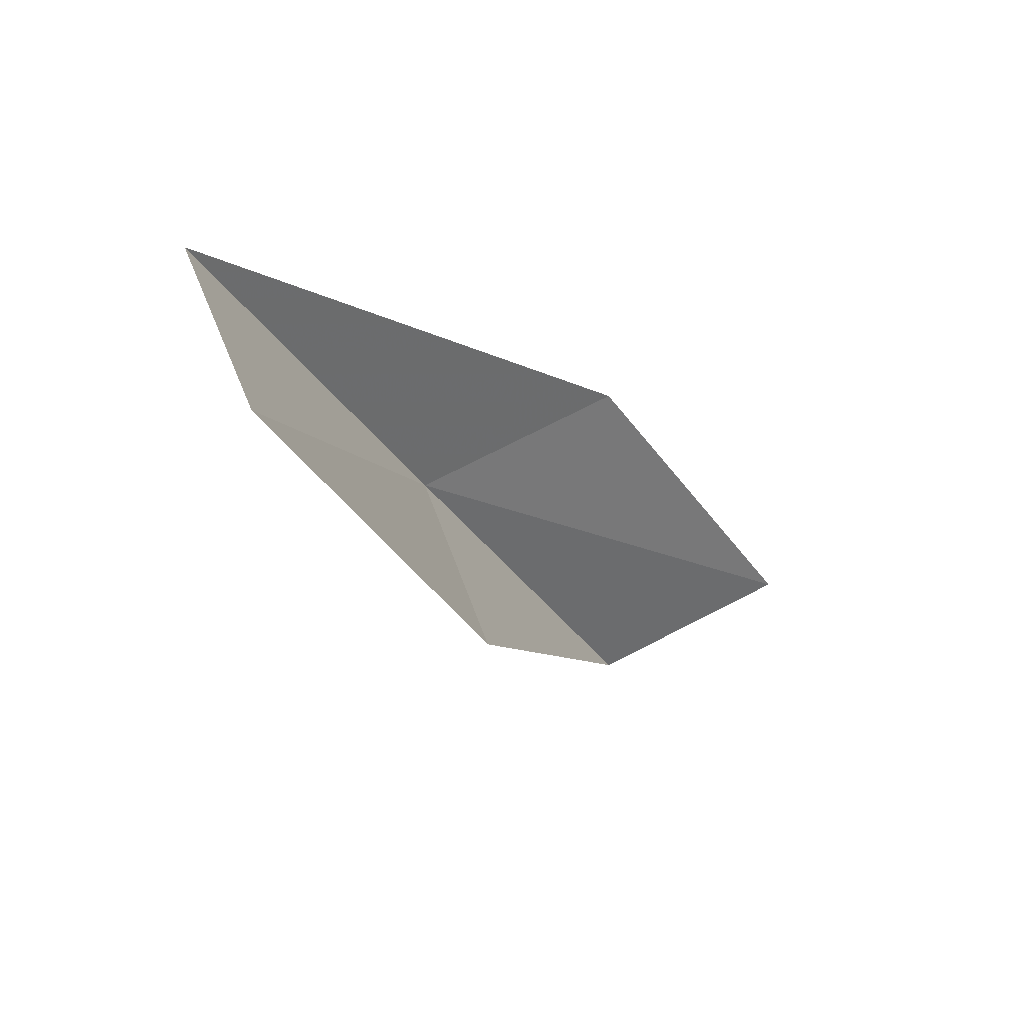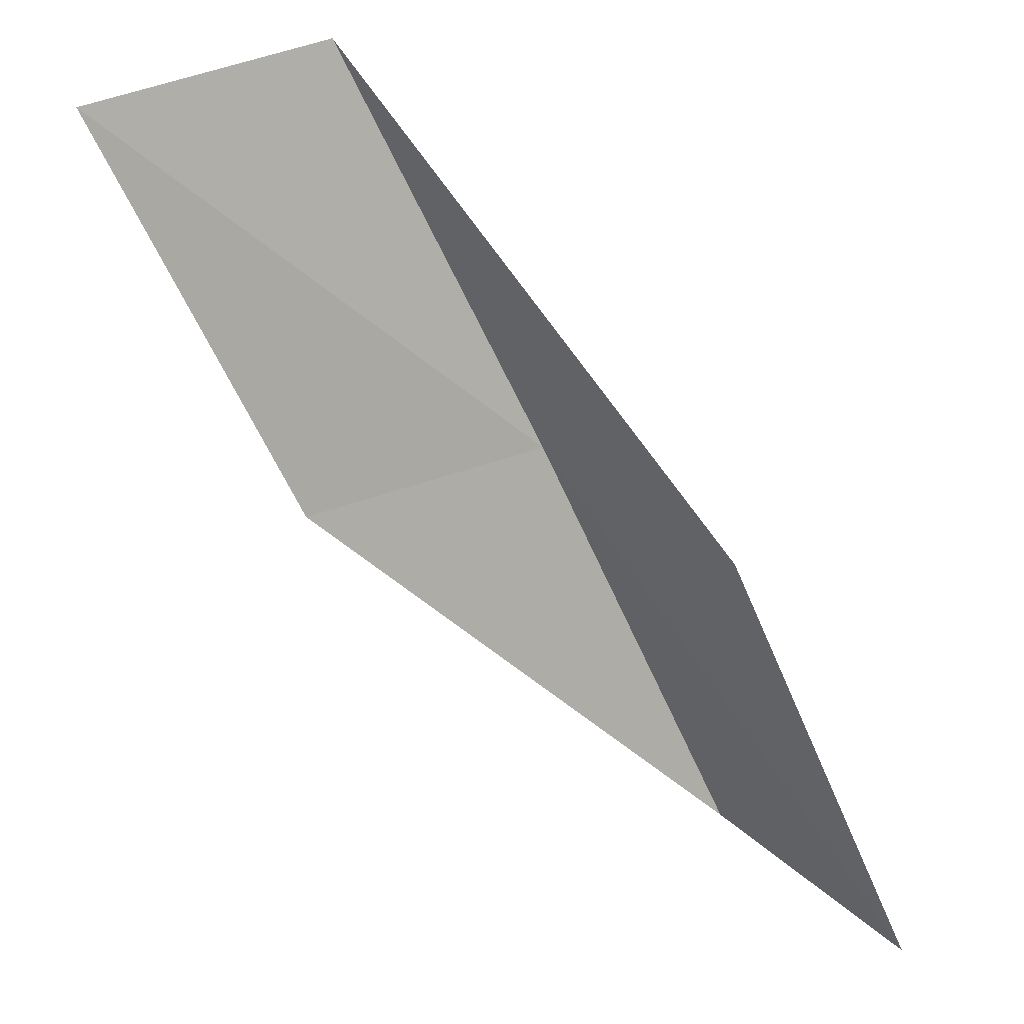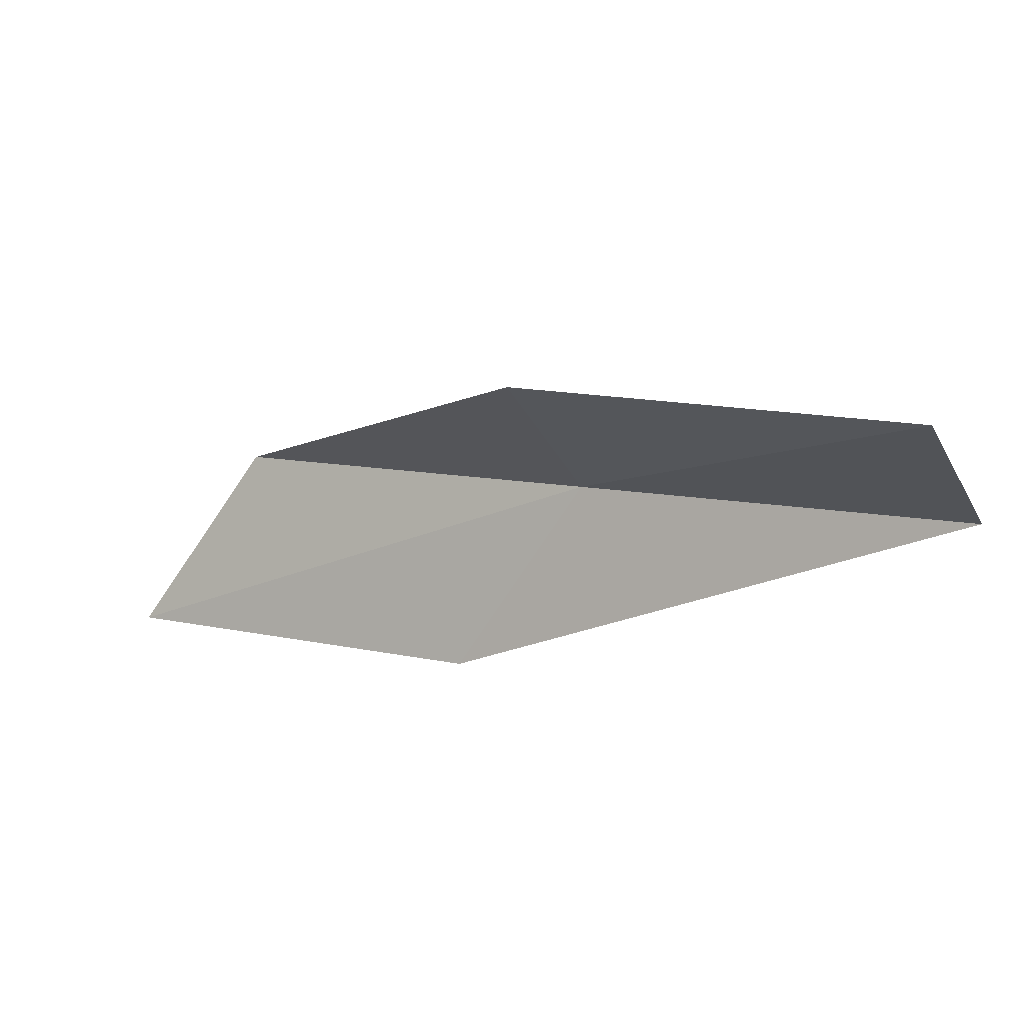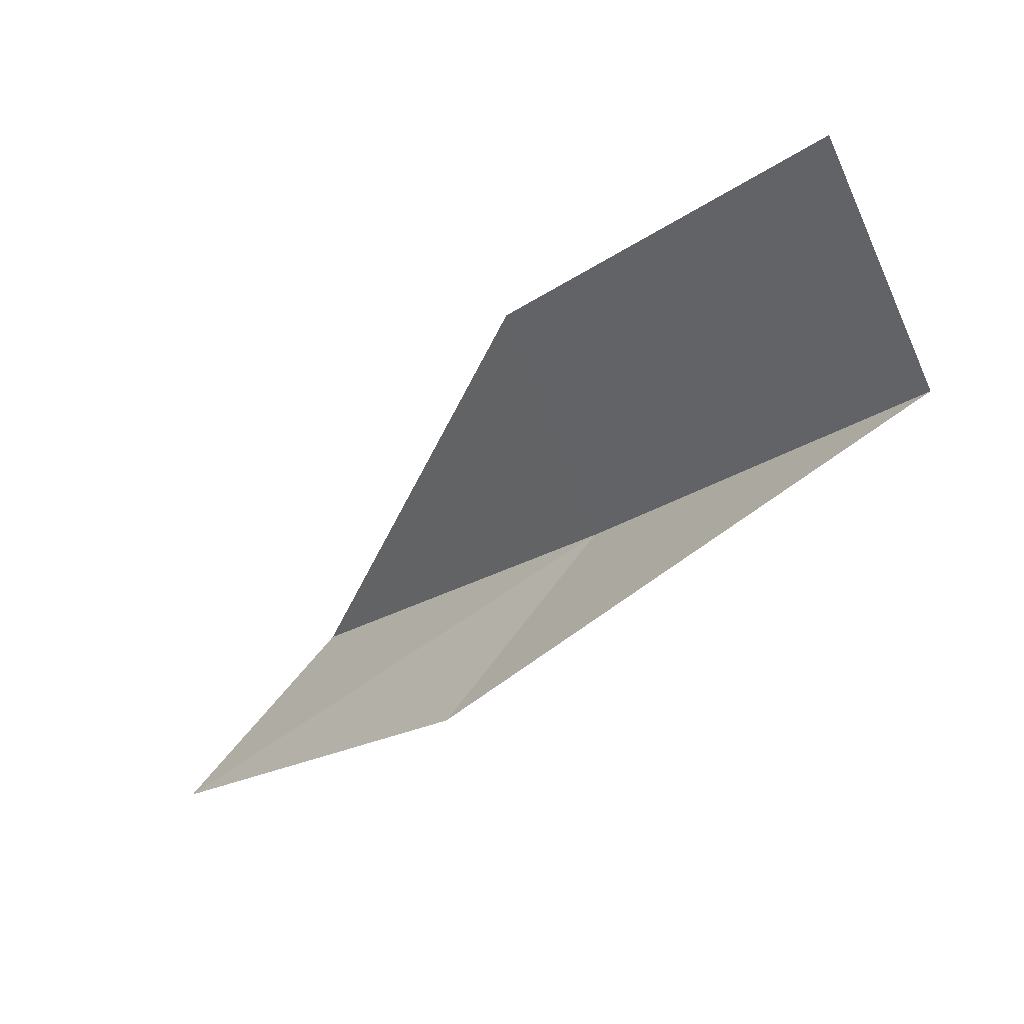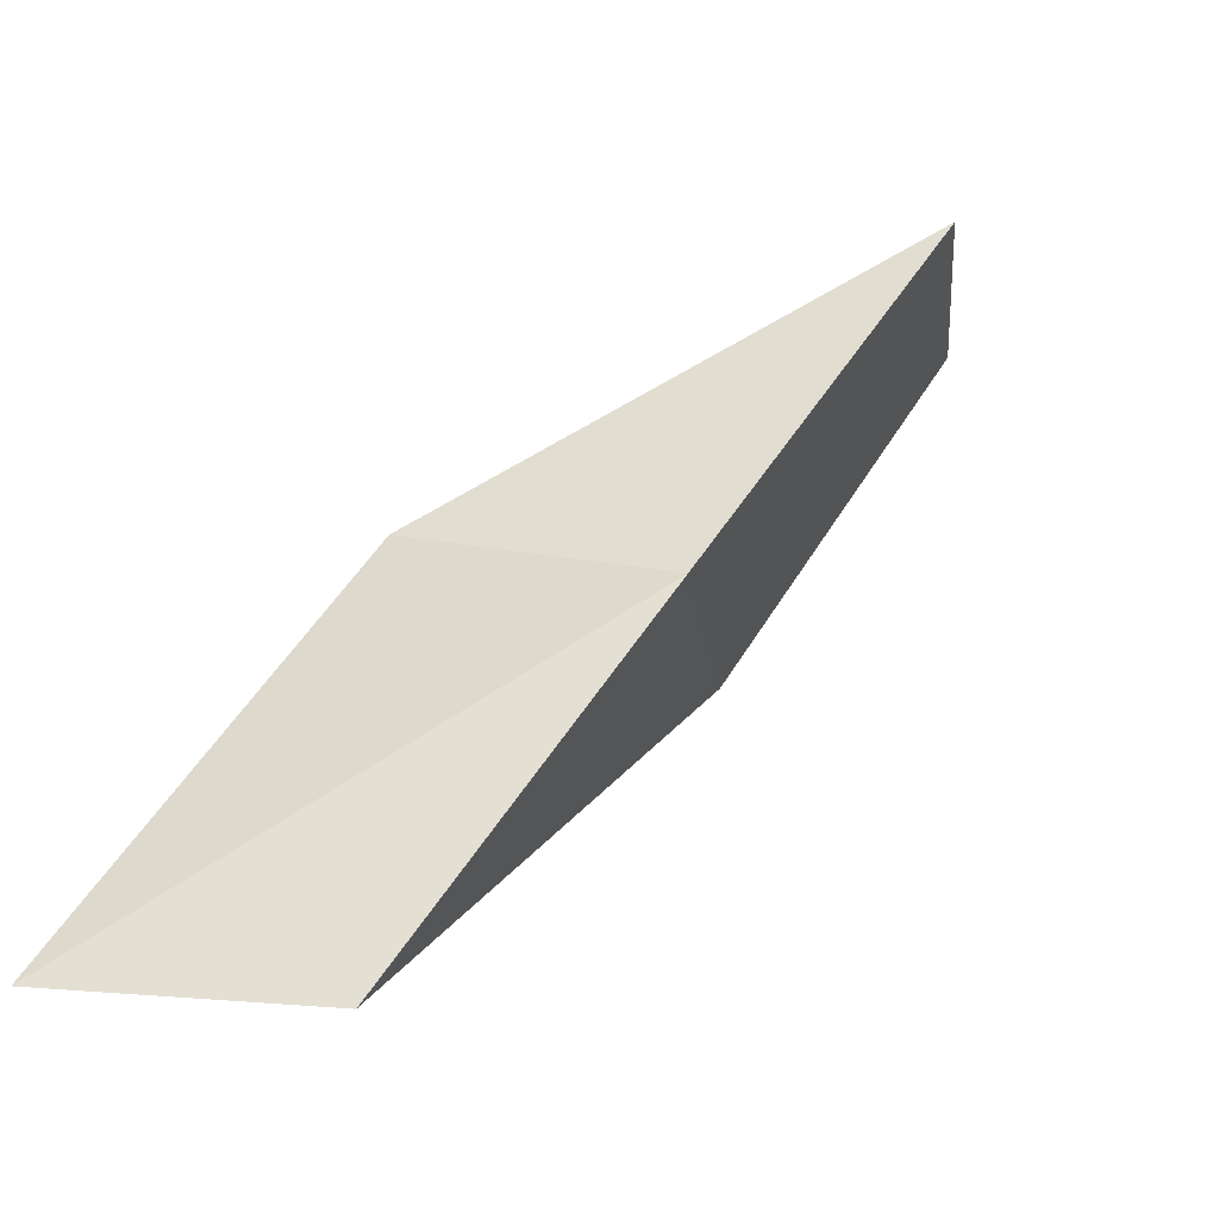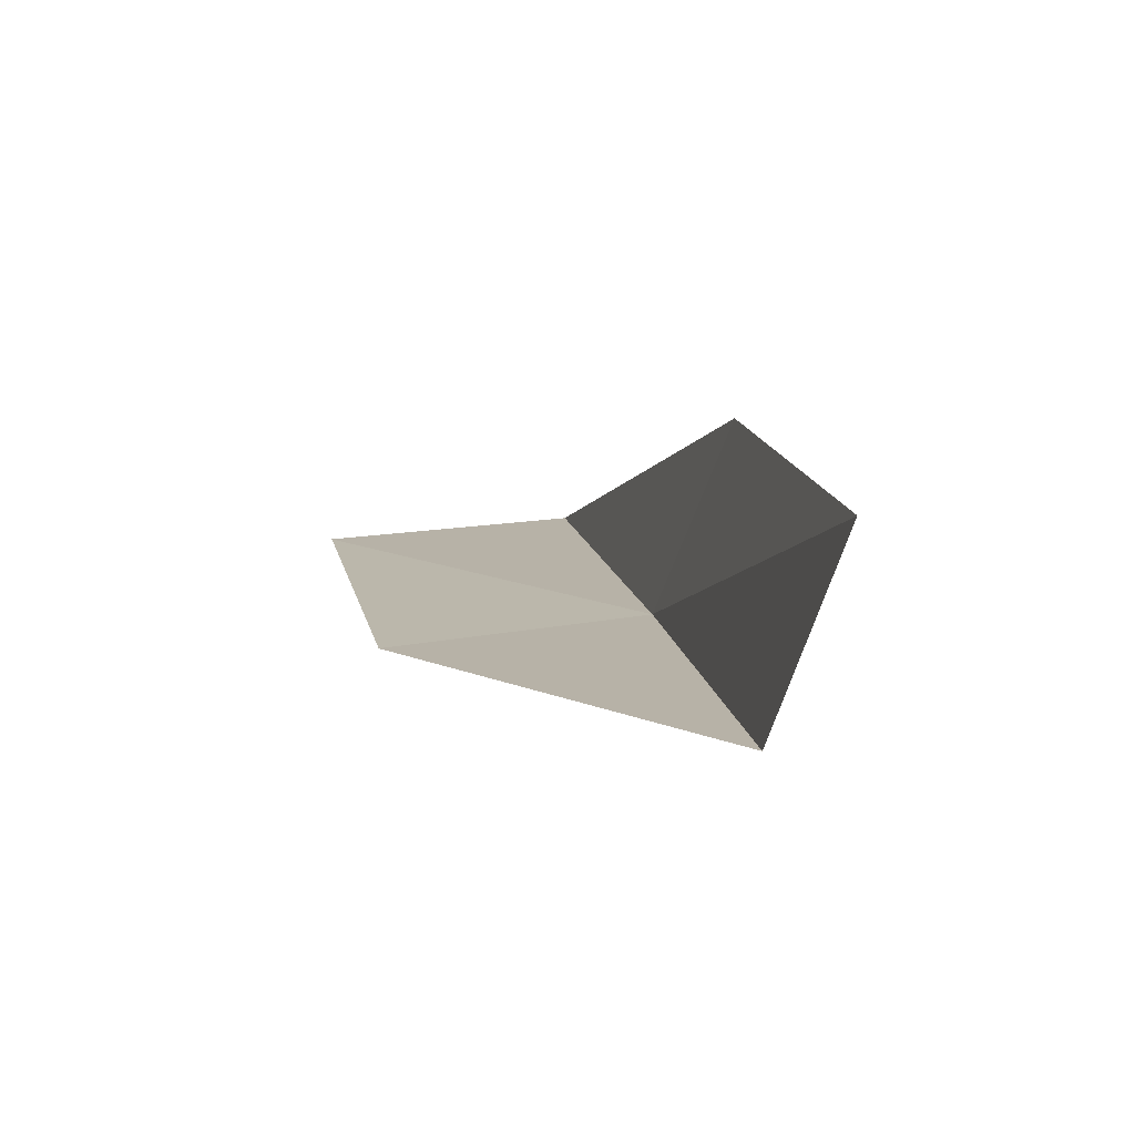
<metadata>
{"format":"obj","ext":"obj","renderer":"f3d","projection":"perspective","resolution":1024,"background":"white","views":[{"elev":37.1,"azim":-172.0,"up":"+Z"},{"elev":45.1,"azim":-90.2,"up":"+Z"},{"elev":53.0,"azim":-38.1,"up":"+Y"},{"elev":12.5,"azim":-21.0,"up":"+Y"},{"elev":-23.2,"azim":30.6,"up":"+Z"},{"elev":-44.9,"azim":-57.0,"up":"+Z"}]}
</metadata>
<code>
v 19.75 -16.91 2
v 18.88 -17.87 2
v 17.92 -18.84 0
v 18.84 -17.92 0
v 19.23 -15.68 2
v 20.61 -15.85 4
v 20.03 -14.65 4
f 1 2 3
f 1 3 4
f 1 4 5
f 1 6 2
f 1 7 6
f 1 5 7

</code>
